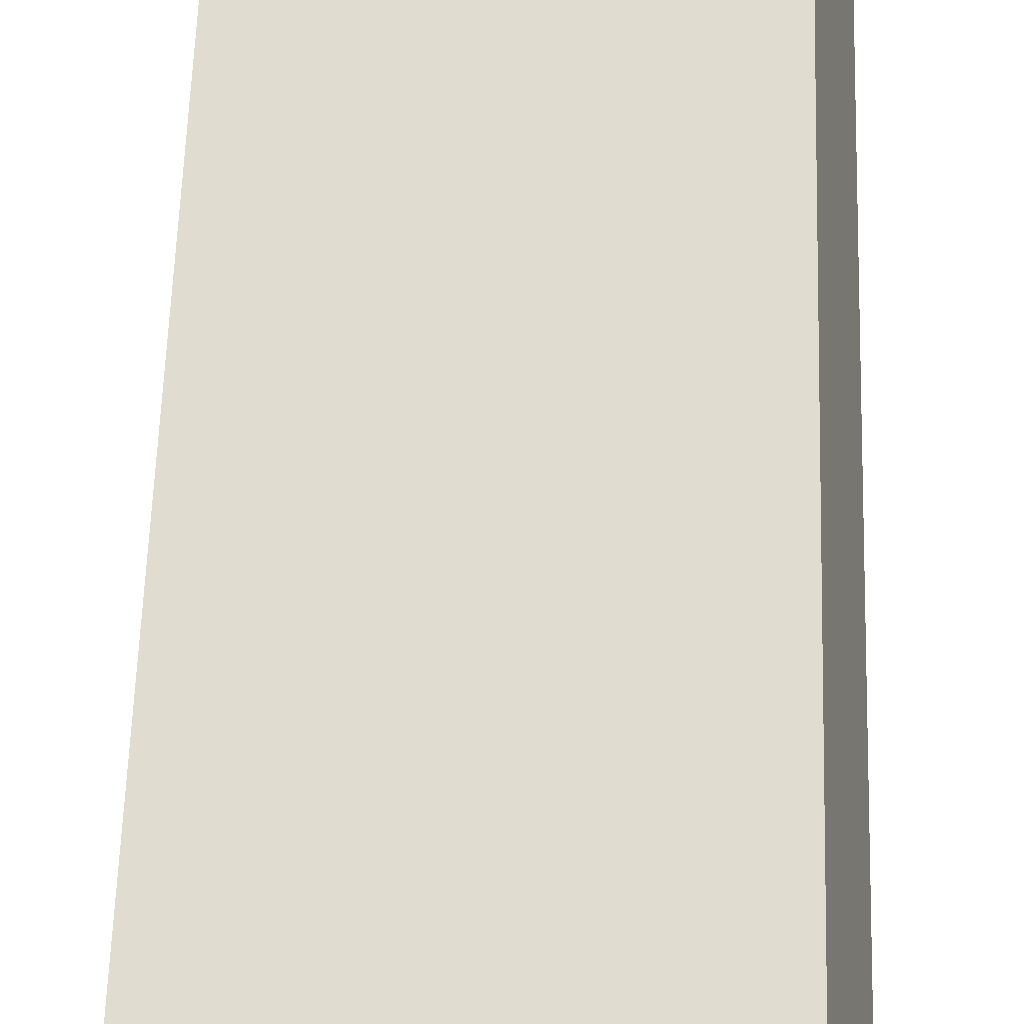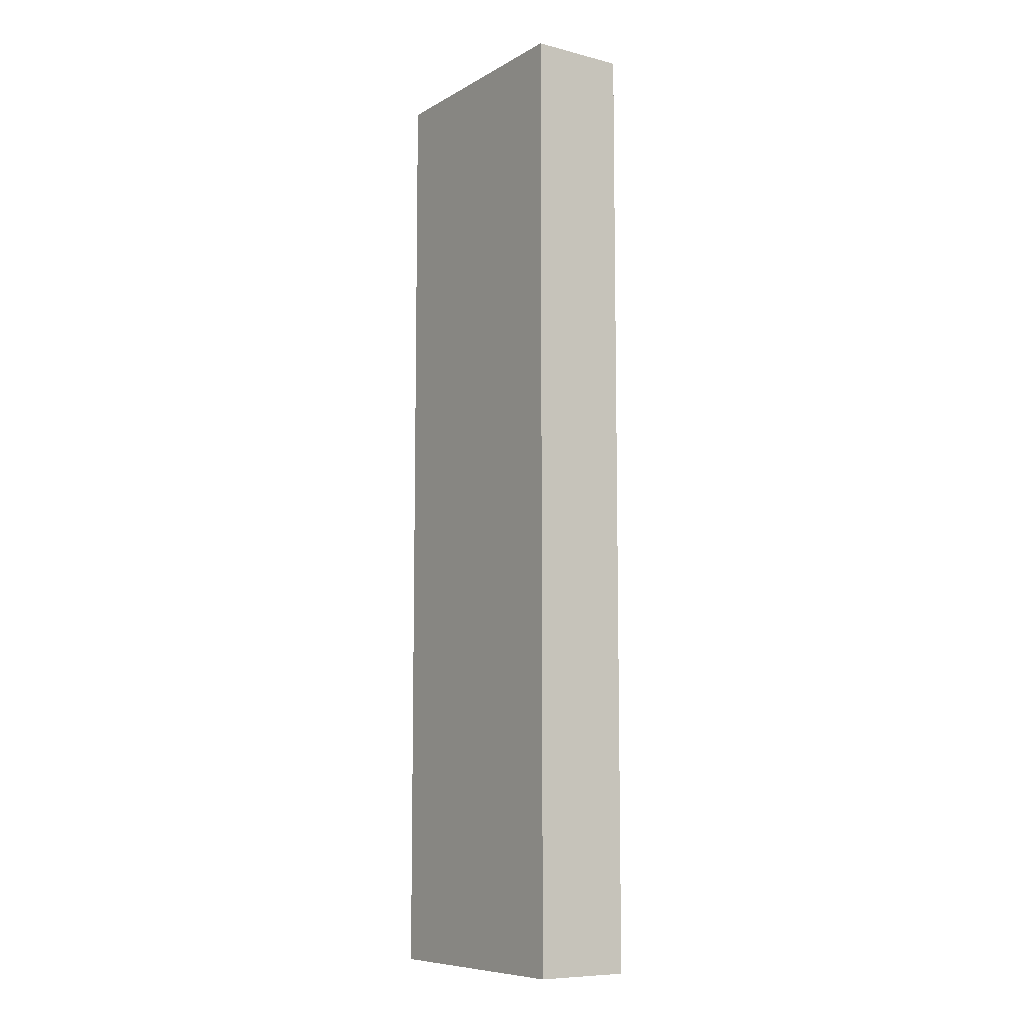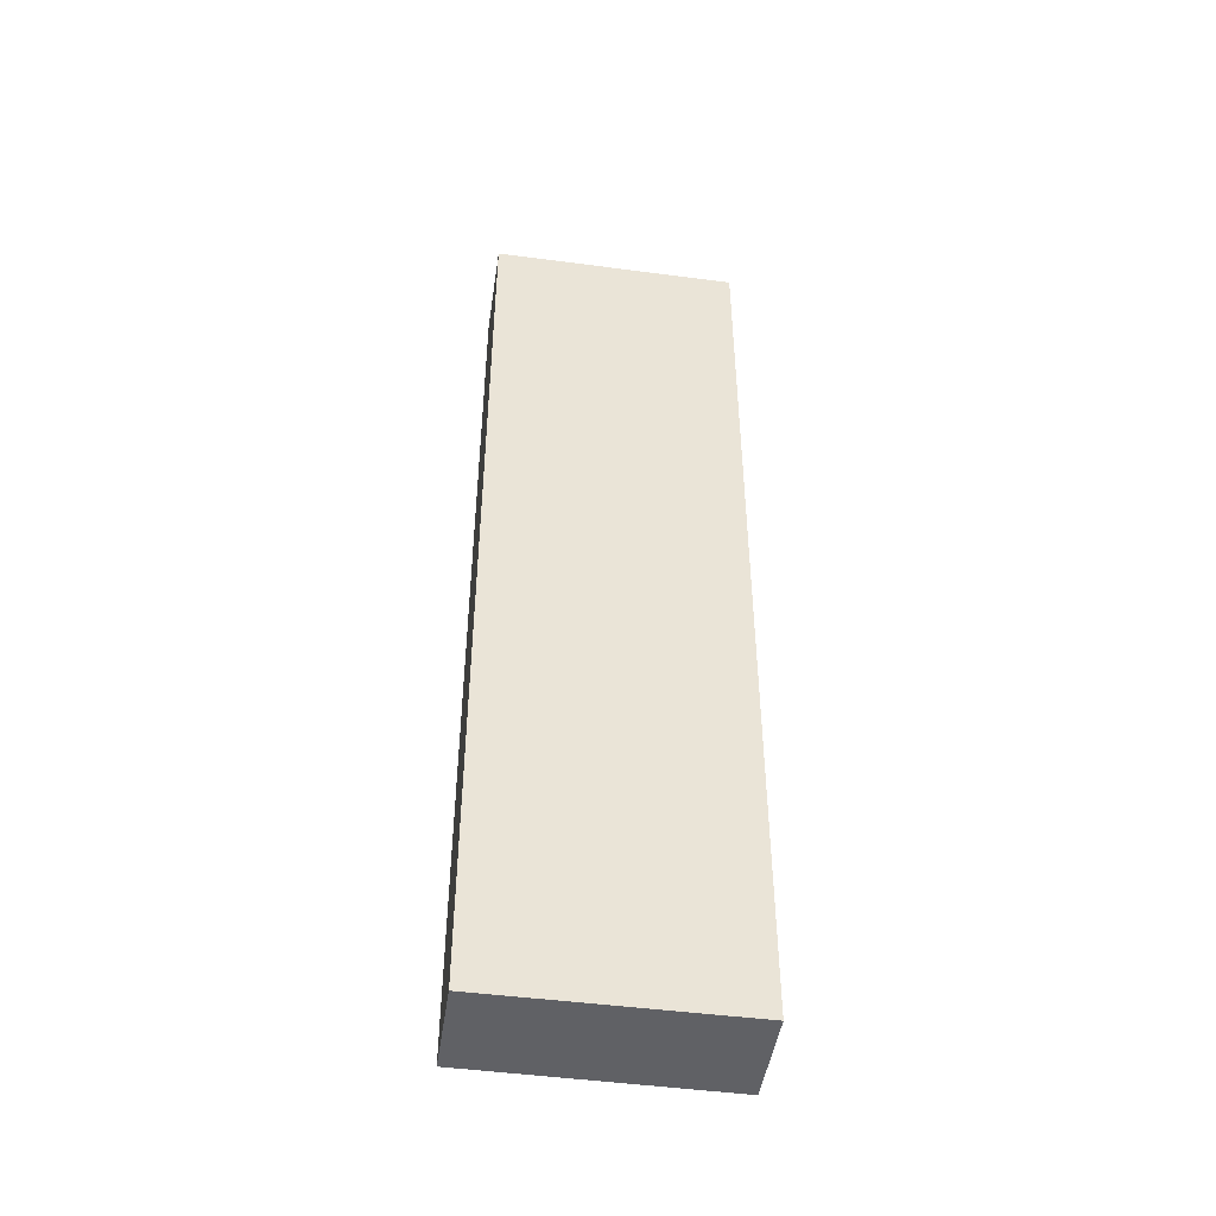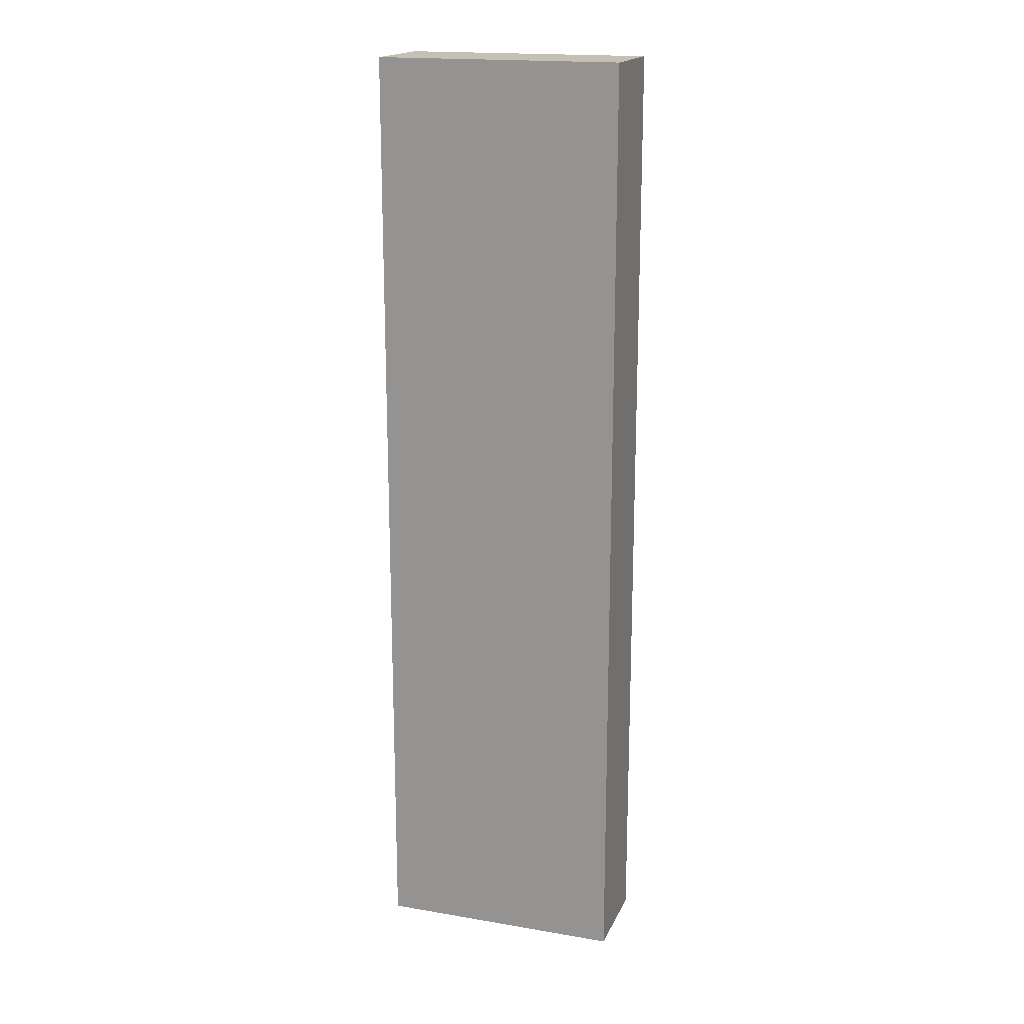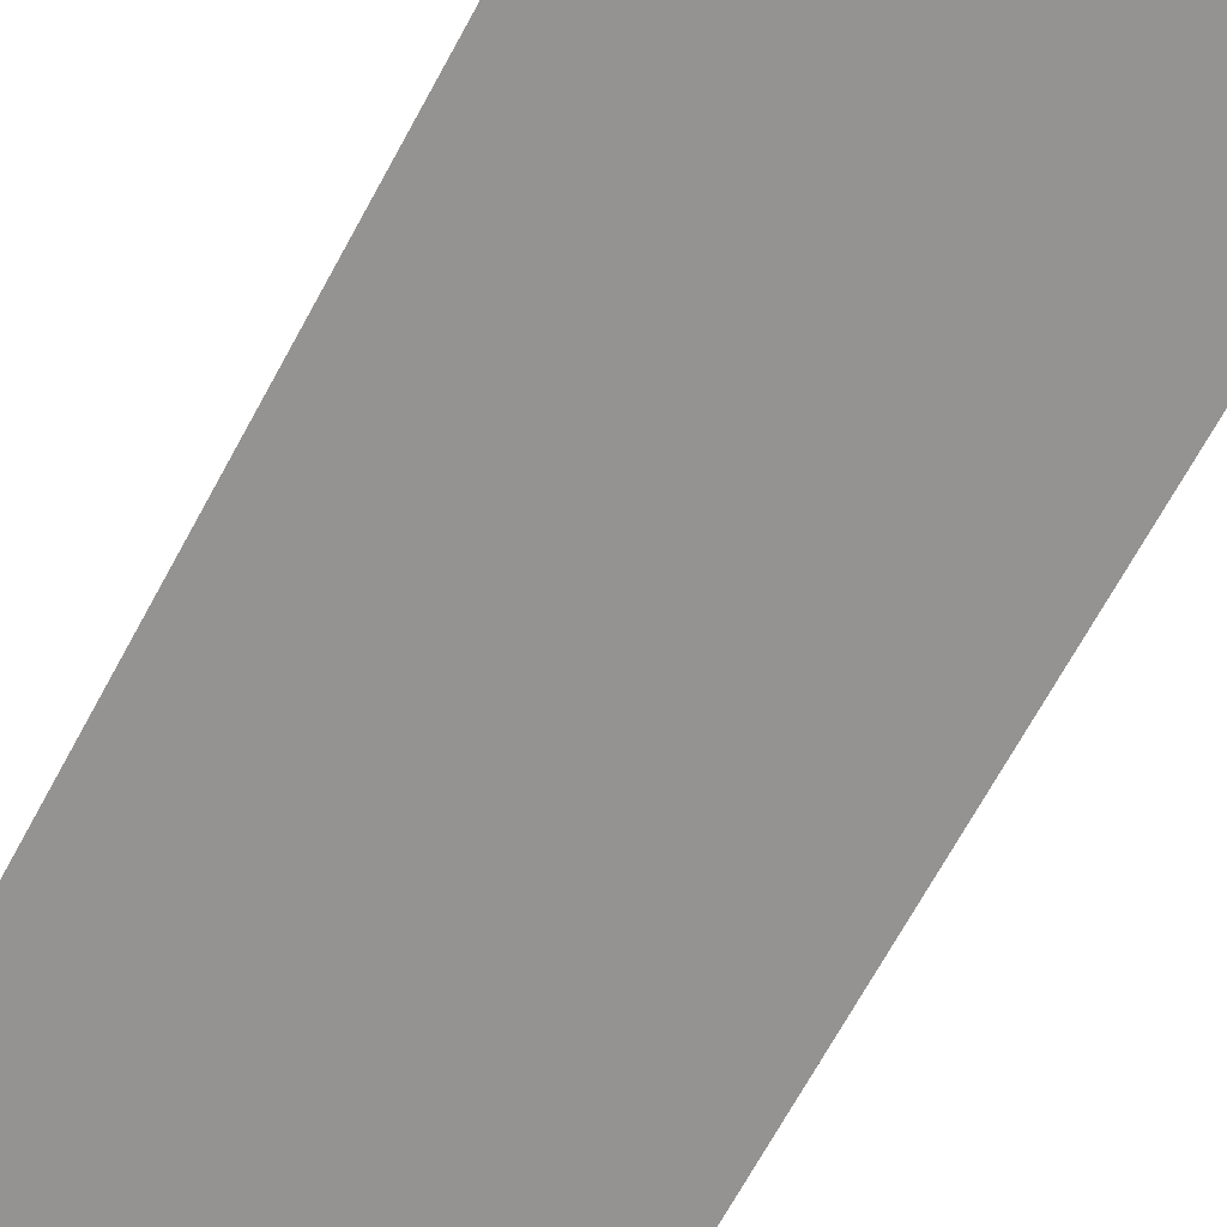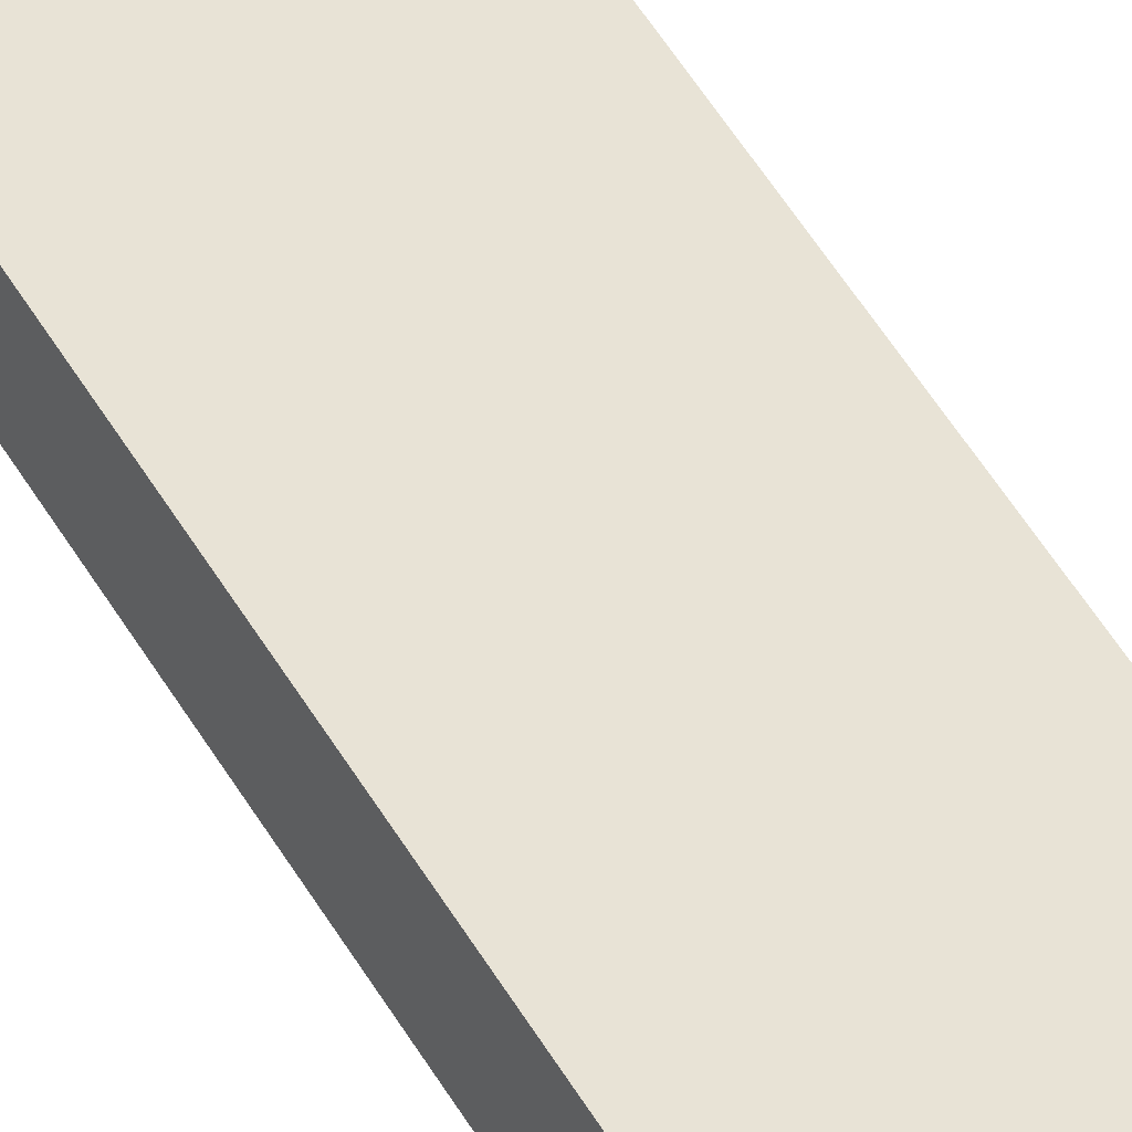
<metadata>
{"format":"obj","ext":"obj","renderer":"f3d","projection":"perspective","resolution":1024,"background":"white","views":[{"elev":50.5,"azim":-178.4,"up":"+Z"},{"elev":-8.6,"azim":68.4,"up":"+Y"},{"elev":-47.1,"azim":4.2,"up":"+Y"},{"elev":18.0,"azim":-148.8,"up":"+Y"},{"elev":-63.2,"azim":-27.5,"up":"+Z"},{"elev":69.5,"azim":-34.0,"up":"+Z"}]}
</metadata>
<code>
v  0 10.32 6.317e-16
v  2.828 10.32 0.414
v  2.6 10.32 -0.597
v  0.225 10.32 1
v  2.828 -2.535e-17 0.414
v  2.6 3.656e-17 -0.597
v  0 0 0
v  0.225 -6.123e-17 1
g defaultobject
f 1 2 3
f 2 1 4
f 5 3 2
f 3 5 6
f 6 1 3
f 1 6 7
f 7 4 1
f 4 7 8
f 8 2 4
f 2 8 5
f 8 6 5
f 6 8 7

</code>
